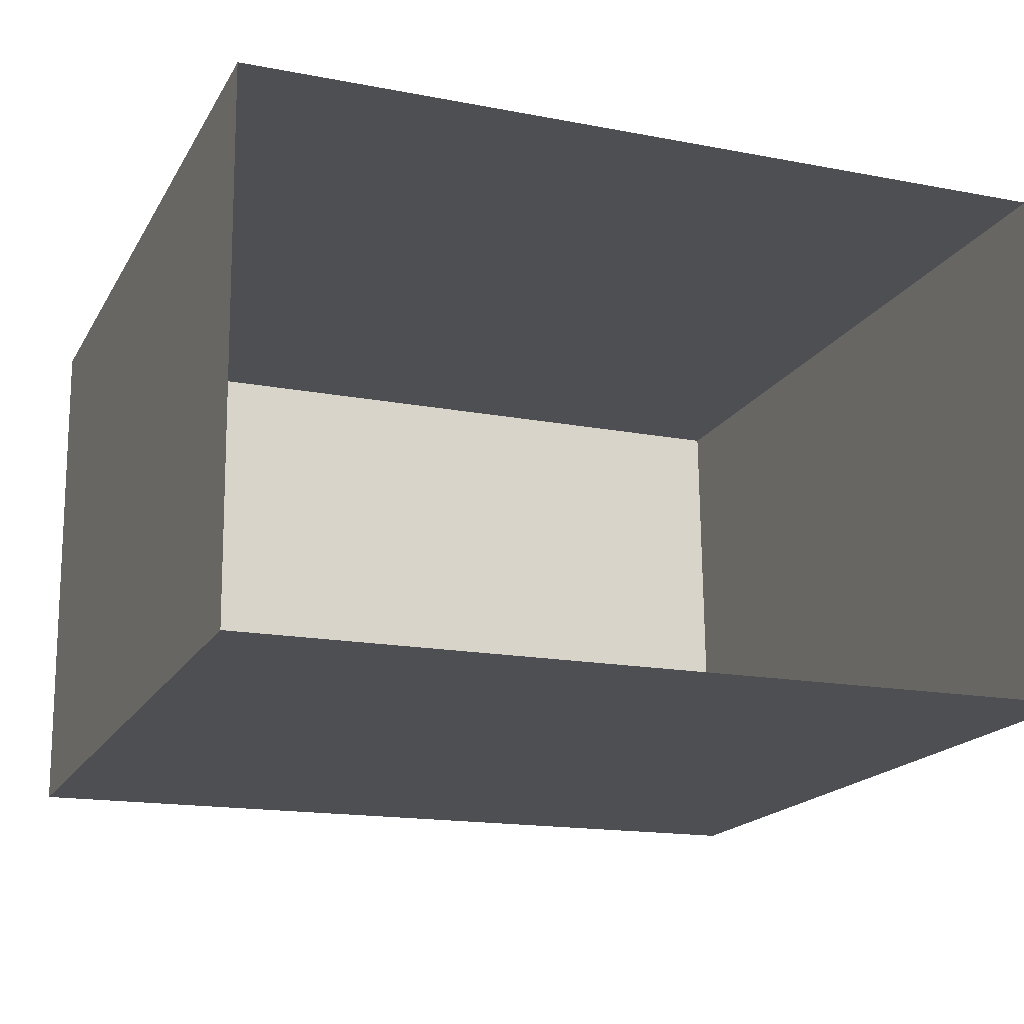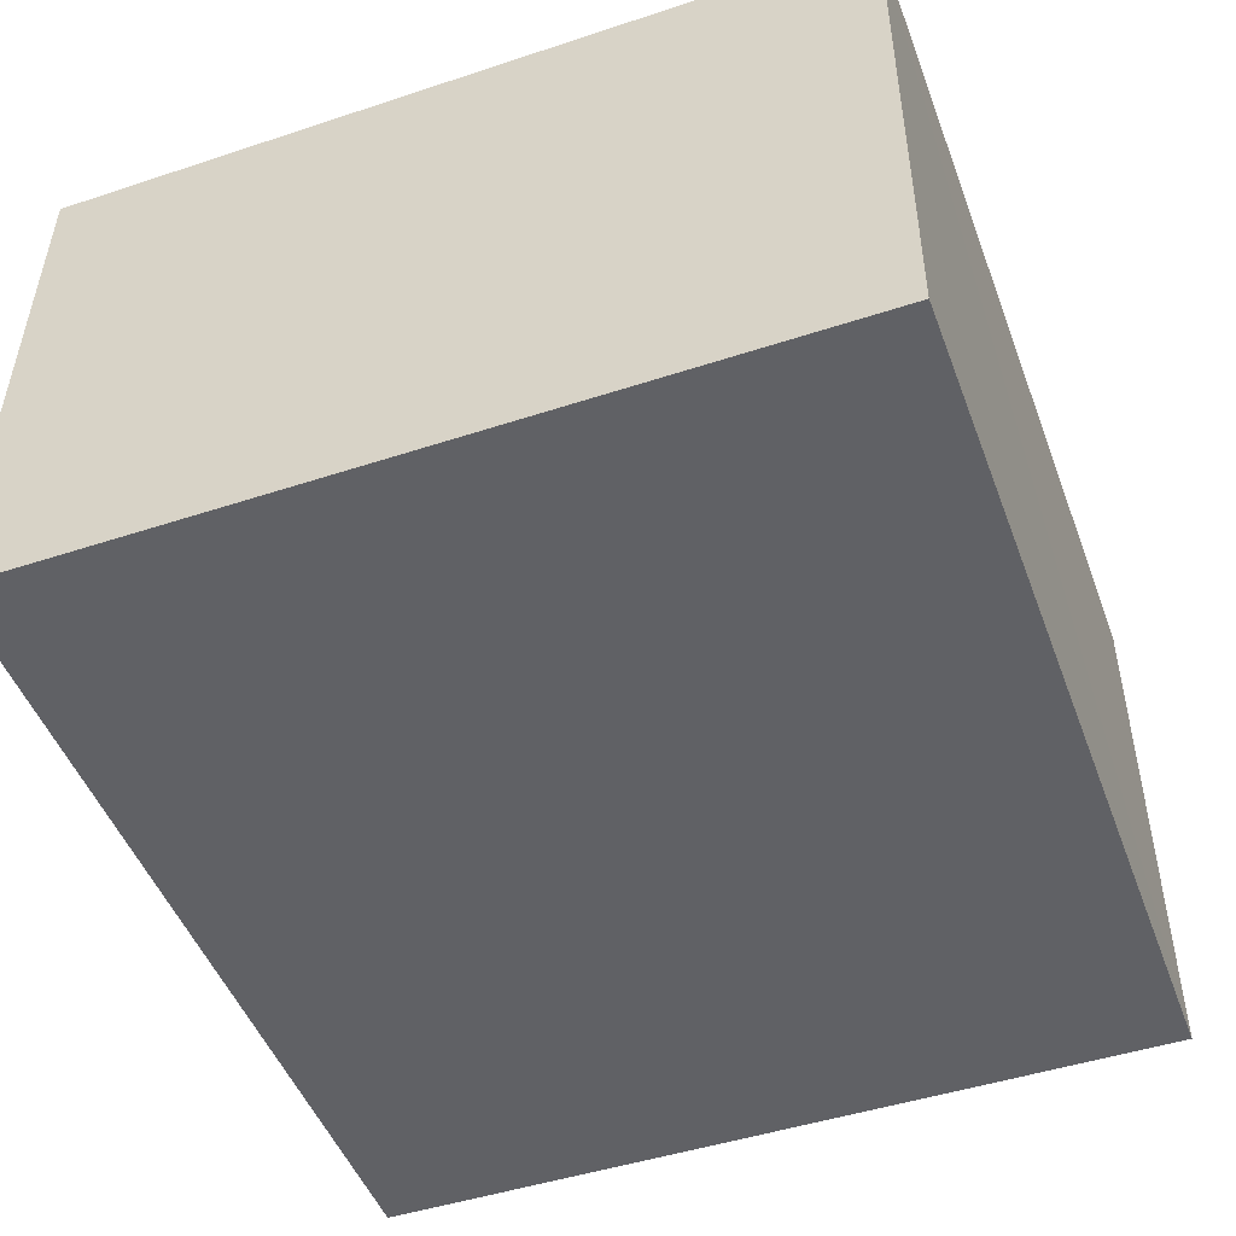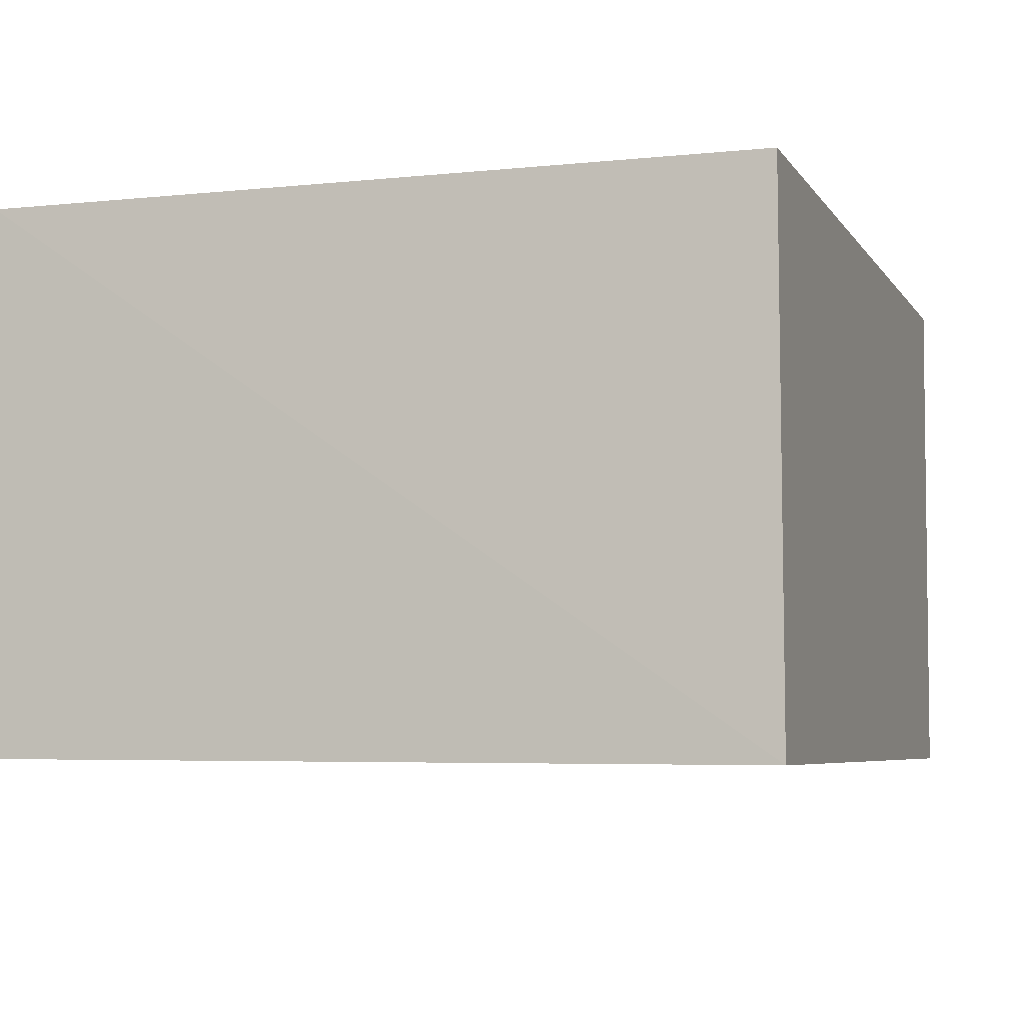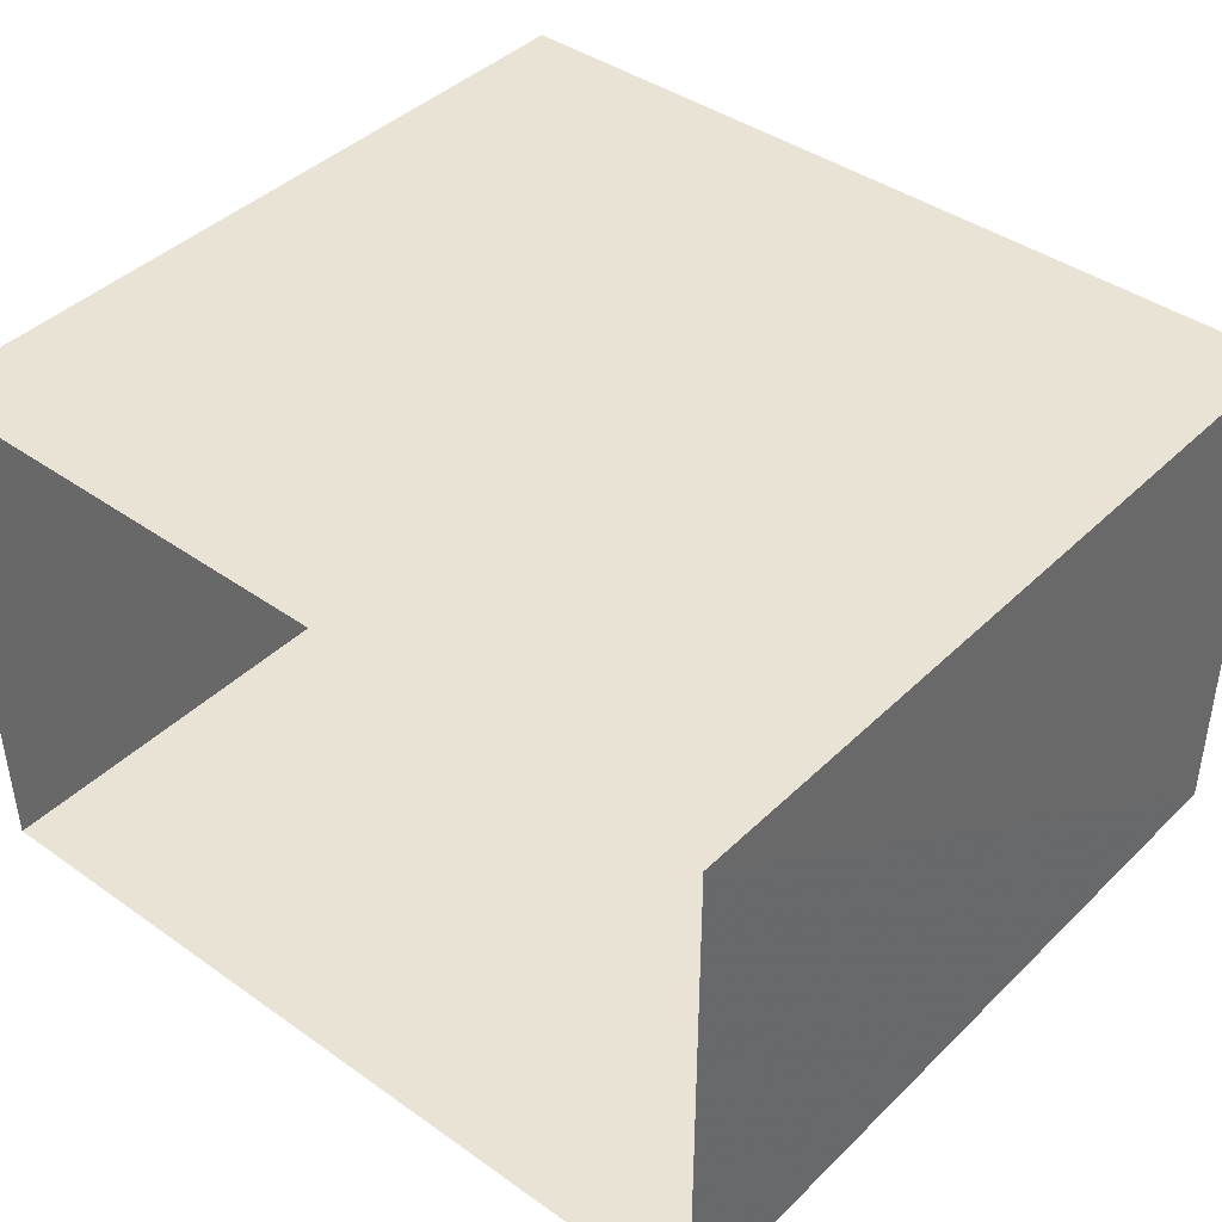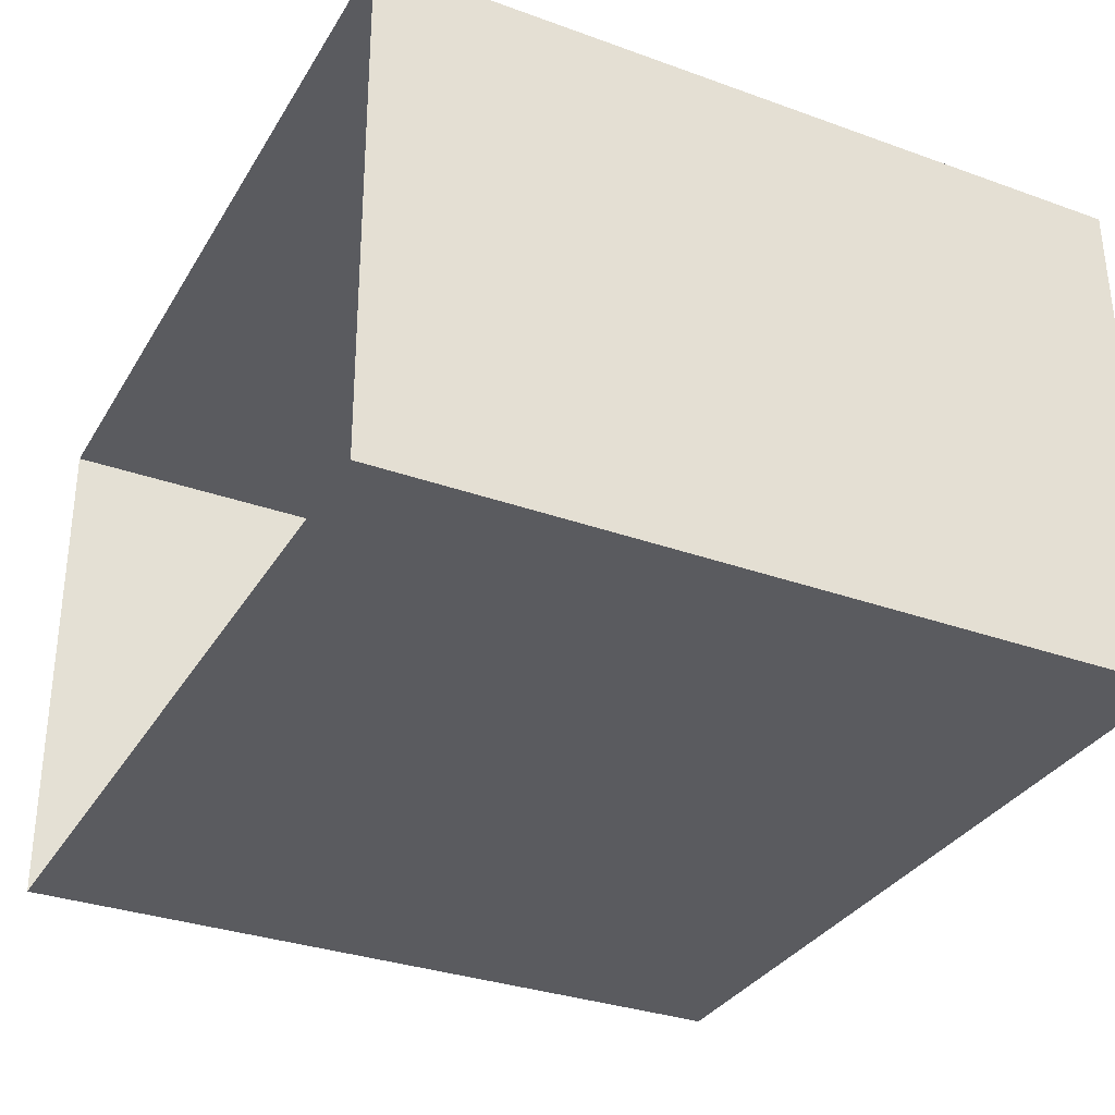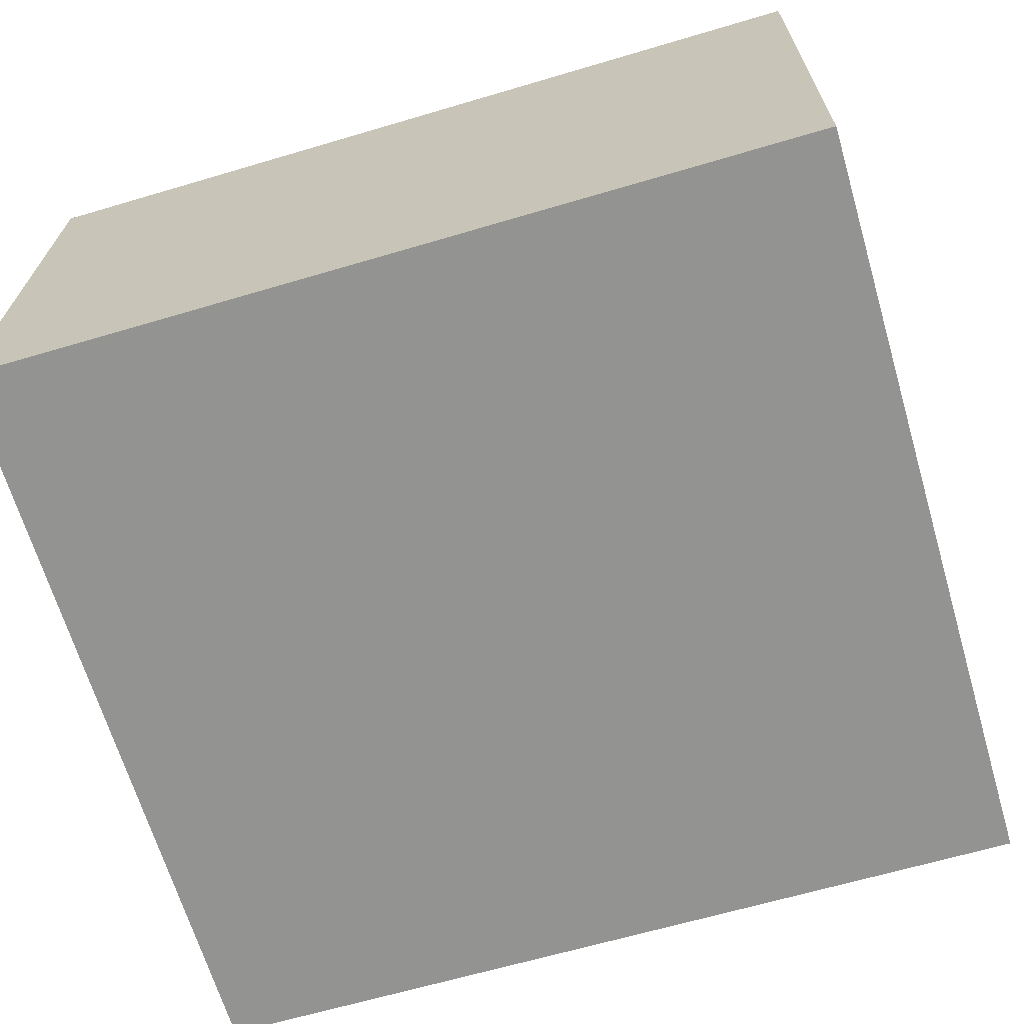
<metadata>
{"format":"obj","ext":"obj","renderer":"f3d","projection":"perspective","resolution":1024,"background":"white","views":[{"elev":-18.2,"azim":158.5,"up":"+Y"},{"elev":-48.0,"azim":-69.7,"up":"+Y"},{"elev":-5.2,"azim":-71.3,"up":"+Y"},{"elev":41.9,"azim":-139.2,"up":"+Y"},{"elev":-32.3,"azim":-116.7,"up":"+Y"},{"elev":-66.8,"azim":16.5,"up":"+Y"}]}
</metadata>
<code>
v -3.732e+05 -1.051e+05 23.75
v -3.732e+05 -1.051e+05 23.75
v -3.732e+05 -1.051e+05 23.75
v -3.732e+05 -1.051e+05 23.75
v -3.732e+05 -1.051e+05 27.55
v -3.732e+05 -1.051e+05 27.55
v -3.732e+05 -1.051e+05 27.55
v -3.732e+05 -1.051e+05 27.55
f 1 2 3
f 4 1 3
f 5 6 7
f 8 5 7
f 7 4 3
f 7 6 4
f 8 3 2
f 8 7 3
f 5 1 4
f 6 5 4
f 8 2 1
f 5 8 1

</code>
